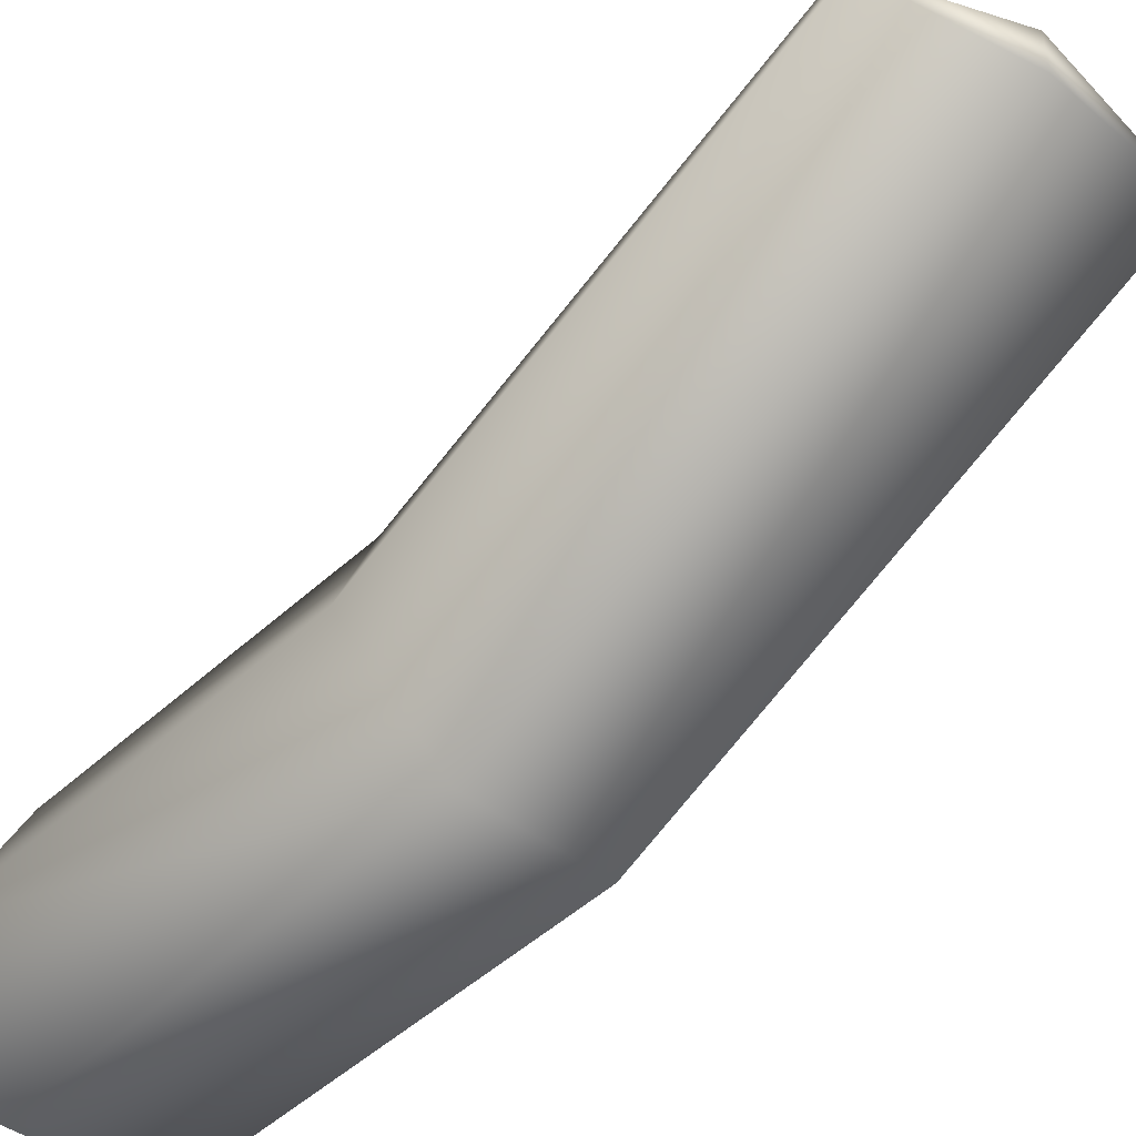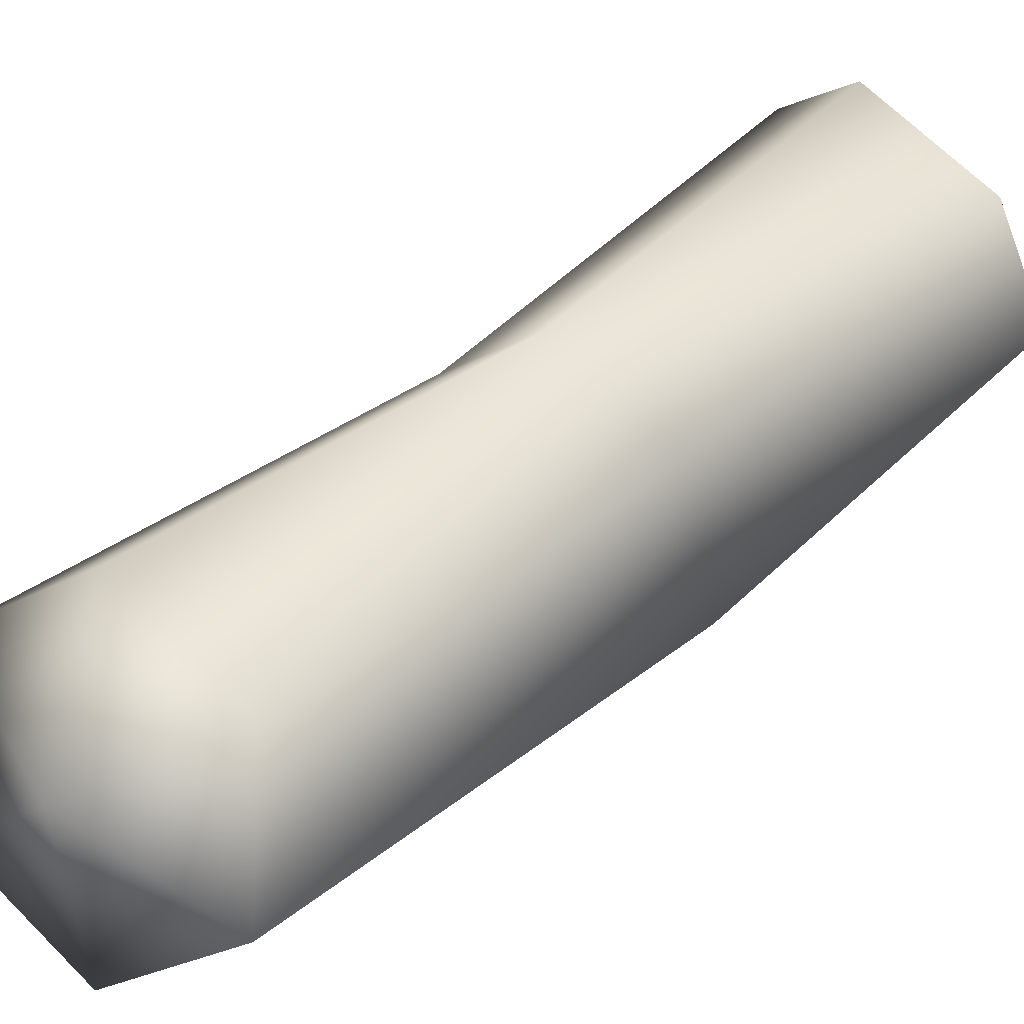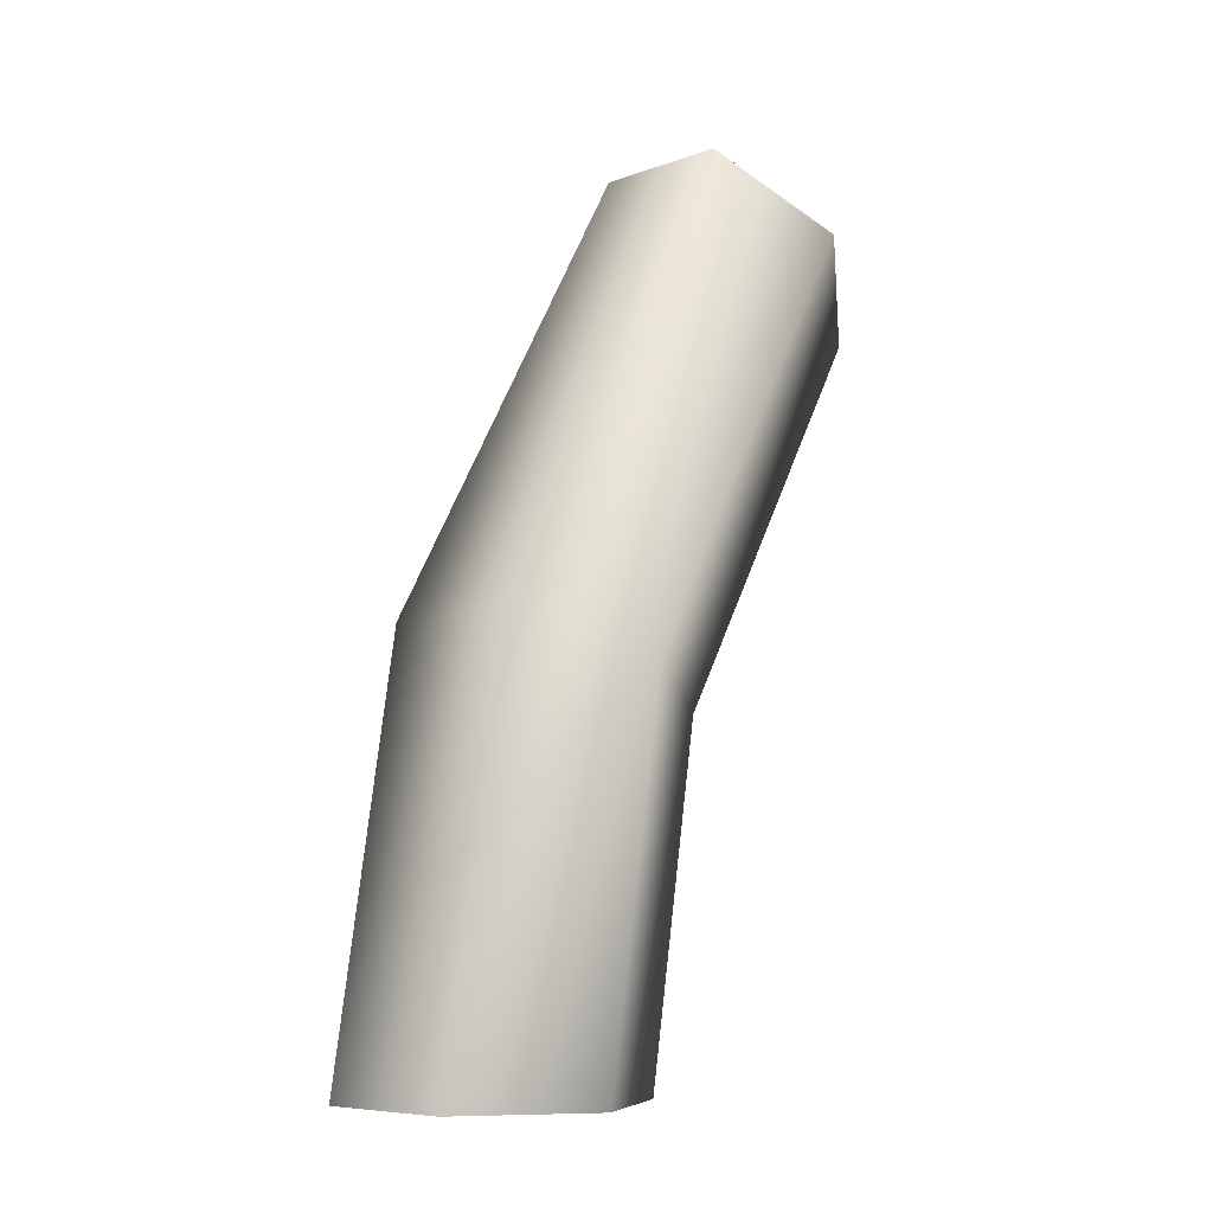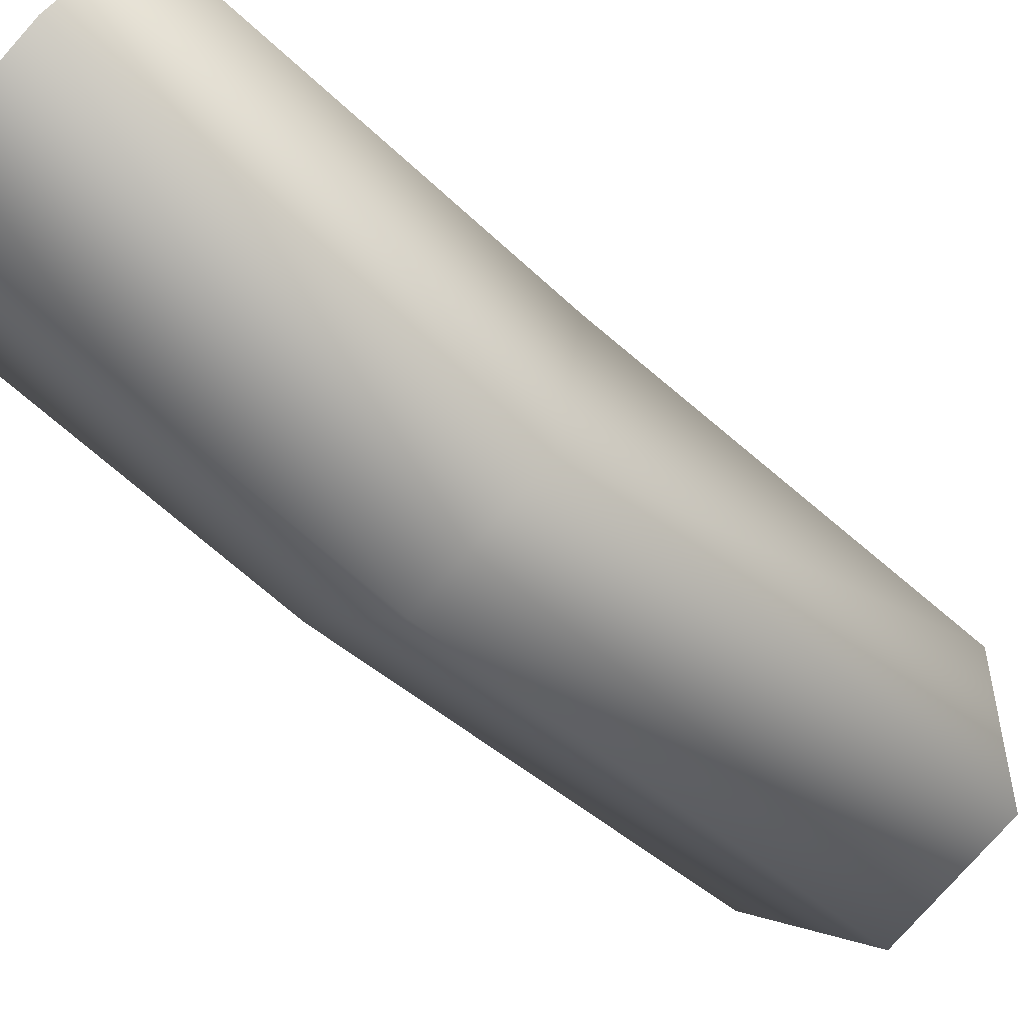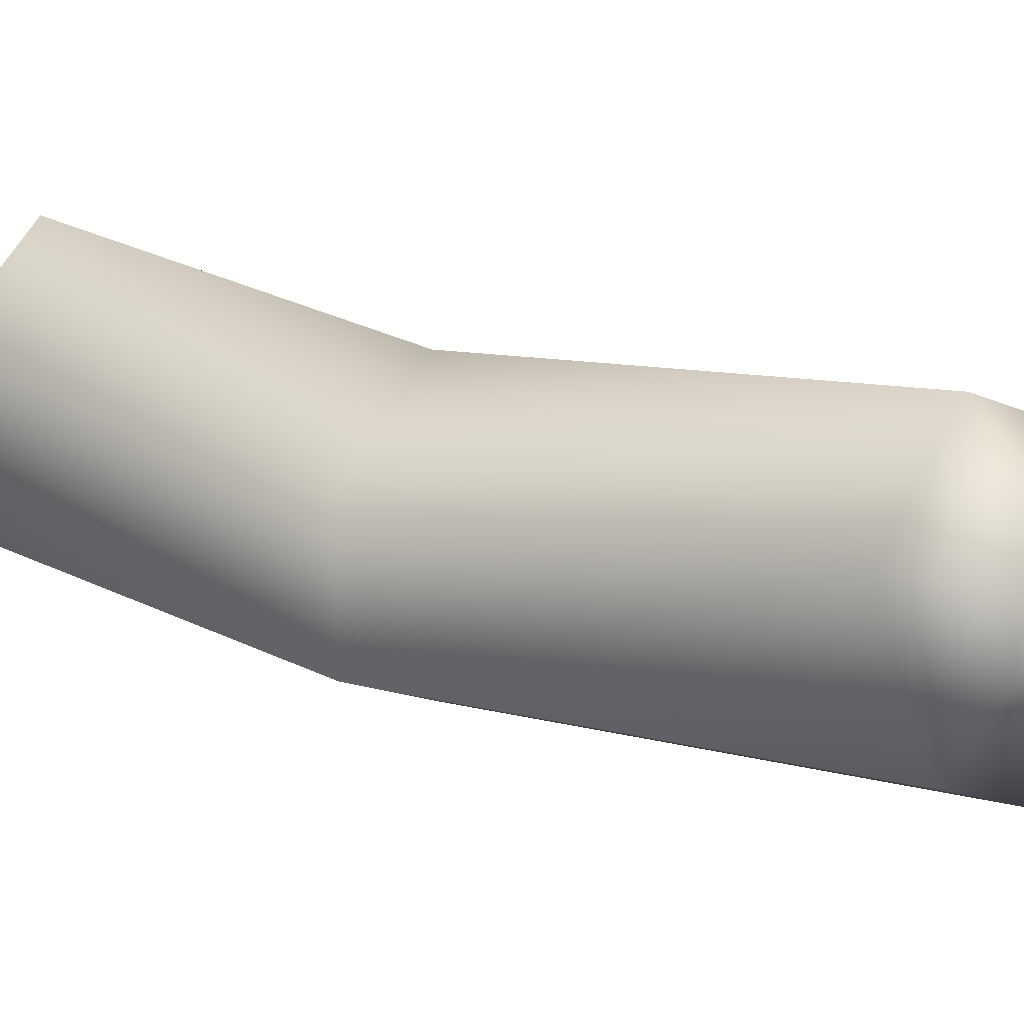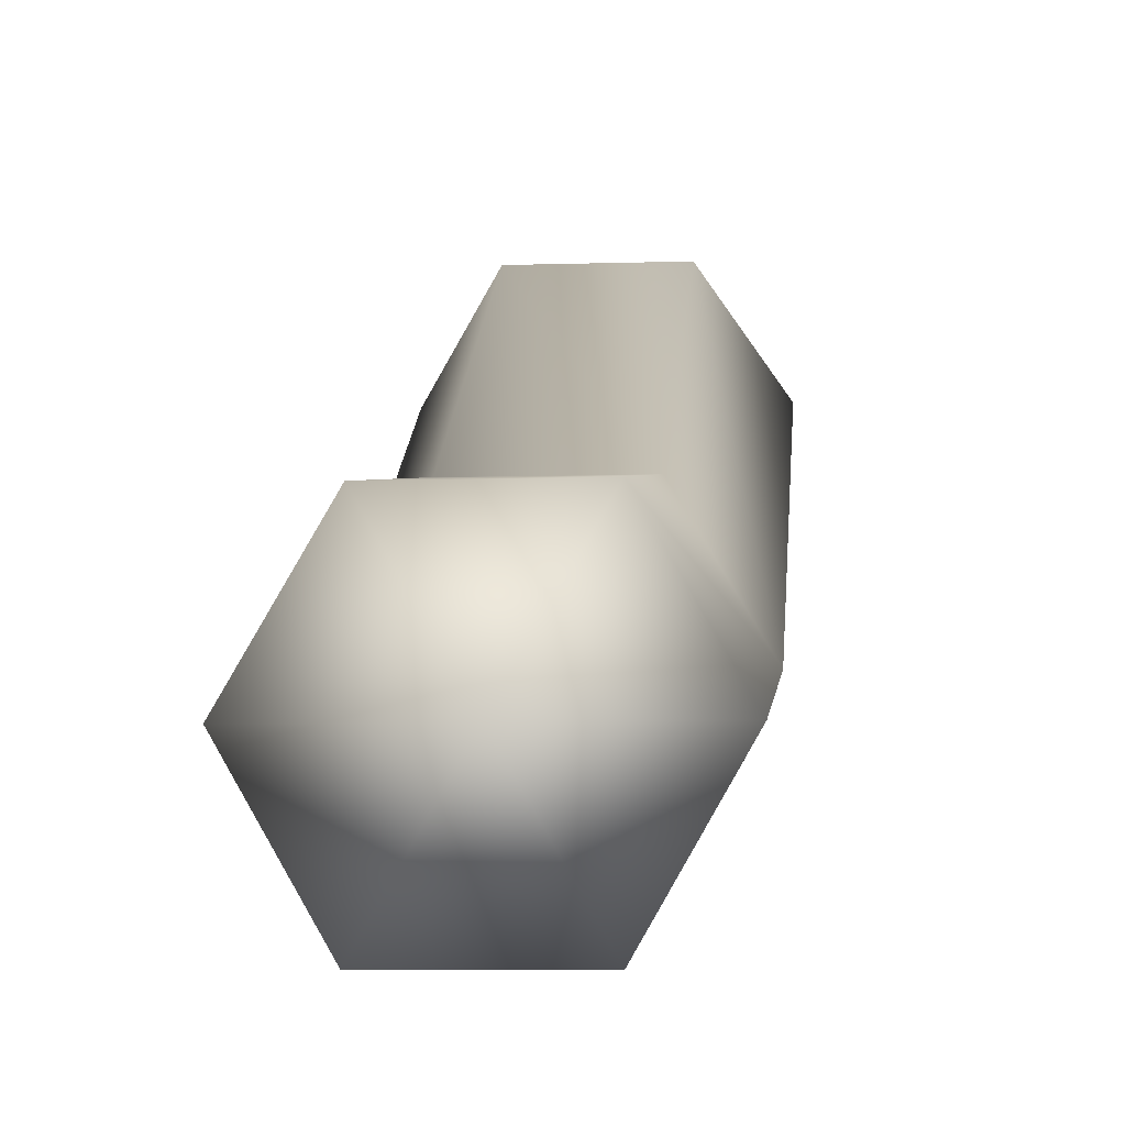
<metadata>
{"format":"obj","ext":"obj","renderer":"f3d","projection":"perspective","resolution":1024,"background":"white","views":[{"elev":-38.4,"azim":133.6,"up":"+Z"},{"elev":66.6,"azim":-134.8,"up":"+Z"},{"elev":-7.9,"azim":-134.8,"up":"+Y"},{"elev":-79.9,"azim":48.2,"up":"+Z"},{"elev":58.9,"azim":118.0,"up":"+Z"},{"elev":-7.2,"azim":5.2,"up":"+Z"}]}
</metadata>
<code>
v 0.1709 0.4639 0.135
v 0.137 0.4639 0.0763
v 0.137 0.6628 0.1079
v 0.1709 0.6447 0.1637
v 0.06925 0.4639 0.0763
v 0.06925 0.6628 0.1079
v 0.03537 0.4639 0.135
v 0.03537 0.6447 0.1637
v 0.06925 0.4639 0.1937
v 0.06925 0.6265 0.2195
v 0.137 0.4639 0.1937
v 0.137 0.6265 0.2195
v 0.1031 0.4639 0.135
v 0.1709 0.8481 0.2792
v 0.137 0.8868 0.235
v 0.1031 0.8656 0.2951
v 0.06925 0.8868 0.235
v 0.03537 0.8481 0.2792
v 0.06925 0.8095 0.3234
v 0.137 0.8095 0.3234
f 14 20 4
f 12 4 20
f 20 19 12
f 10 12 19
f 19 18 10
f 8 10 18
f 18 17 8
f 6 8 17
f 17 15 6
f 3 6 15
f 15 14 3
f 4 3 14
f 14 16 20
f 20 16 19
f 19 16 18
f 18 16 17
f 17 16 15
f 15 16 14
f 11 13 1
f 9 13 11
f 7 13 9
f 5 13 7
f 2 13 5
f 1 13 2
f 4 12 11
f 1 4 11
f 12 10 9
f 11 12 9
f 10 8 7
f 9 10 7
f 8 6 5
f 7 8 5
f 6 3 2
f 5 6 2
f 3 4 1
f 2 3 1

</code>
